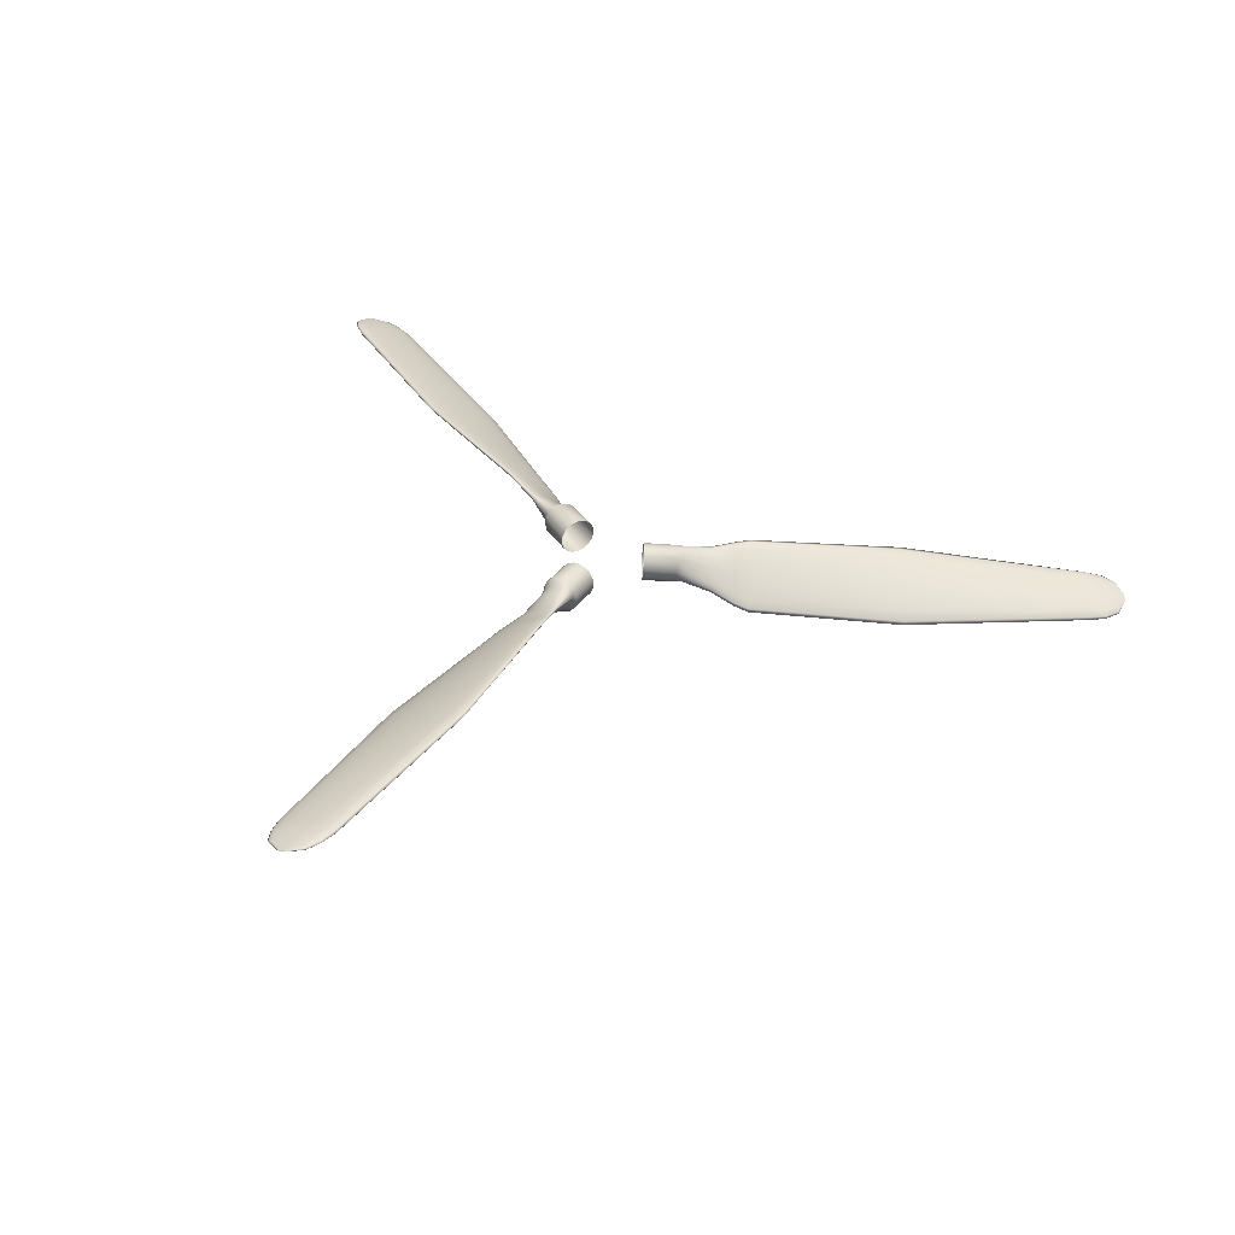
<metadata>
{"format":"obj","ext":"obj","renderer":"f3d","projection":"perspective","resolution":1024,"background":"white","views":[{"elev":34.0,"azim":109.1,"up":"+Z"}]}
</metadata>
<code>
g default
v 0.1604 0.7577 0.6987
v 0.1612 0.7618 0.6979
v 0.3376 0.7195 0.6912
v 0.3371 0.7169 0.693
v 0.013 0.7751 0.7024
v 0.01355 0.7781 0.7025
v 0.1608 0.7597 0.6949
v 0.3373 0.7177 0.6886
v 0.01331 0.7766 0.6995
v 0.3362 0.7117 0.6856
v 0.1594 0.7518 0.6901
v 0.01232 0.7708 0.6939
v 0.3346 0.7024 0.6826
v 0.1573 0.7394 0.6843
v 0.01071 0.7615 0.6867
v 0.3326 0.6913 0.68
v 0.1546 0.7242 0.6782
v 0.008747 0.7501 0.6788
v 0.3306 0.6801 0.6783
v 0.1518 0.7086 0.6729
v 0.006718 0.7385 0.6714
v 0.3288 0.6704 0.6777
v 0.1494 0.6951 0.6692
v 0.004935 0.7283 0.6658
v 0.3276 0.6637 0.6784
v 0.1477 0.6855 0.6675
v 0.003669 0.7211 0.6627
v 0.3271 0.6611 0.6801
v 0.147 0.6815 0.6683
v 0.003113 0.718 0.6627
v 0.3274 0.6629 0.6827
v 0.1473 0.6836 0.6713
v 0.003352 0.7195 0.6656
v 0.3285 0.6689 0.6858
v 0.1487 0.6915 0.6761
v 0.004349 0.7254 0.6712
v 0.3301 0.6782 0.6888
v 0.1509 0.7039 0.6819
v 0.005951 0.7347 0.6785
v 0.3321 0.6893 0.6914
v 0.1535 0.7191 0.688
v 0.007917 0.746 0.6864
v 0.3341 0.7005 0.6931
v 0.1563 0.7346 0.6933
v 0.009947 0.7577 0.6937
v 0.3359 0.7102 0.6936
v 0.1587 0.7482 0.697
v 0.01173 0.7679 0.6993
v -0.000854 0.7757 0.7005
v -0.00034 0.7785 0.7003
v -0.02395 0.7759 0.6968
v -0.0235 0.7784 0.6962
v -0.000546 0.7772 0.6975
v -0.02357 0.7778 0.6936
v -0.001436 0.772 0.6925
v -0.02414 0.7744 0.6896
v -0.002876 0.7636 0.6861
v -0.02514 0.7686 0.6848
v -0.00465 0.7534 0.6792
v -0.0264 0.7613 0.6798
v -0.006485 0.7429 0.6728
v -0.02774 0.7537 0.6755
v -0.008101 0.7336 0.668
v -0.02896 0.7468 0.6724
v -0.009252 0.7271 0.6655
v -0.02986 0.7417 0.6712
v -0.009766 0.7243 0.6657
v -0.03031 0.7393 0.6718
v -0.009562 0.7256 0.6684
v -0.03024 0.7398 0.6743
v -0.008669 0.7308 0.6734
v -0.02967 0.7432 0.6783
v -0.007228 0.7392 0.6799
v -0.02867 0.749 0.6832
v -0.005455 0.7494 0.6868
v -0.0274 0.7563 0.6882
v -0.003623 0.7599 0.6931
v -0.02606 0.764 0.6925
v -0.002005 0.7692 0.6979
v -0.02485 0.7709 0.6955
v 0.3697 0.6874 0.6871
v 0.3644 0.7028 0.6903
v 0.3647 0.7045 0.6897
v 0.3698 0.6878 0.6869
v 0.3525 0.7115 0.6919
v 0.353 0.7138 0.6909
v 0.3645 0.7032 0.6885
v 0.3697 0.6875 0.6865
v 0.3527 0.712 0.6891
v 0.3637 0.6991 0.687
v 0.3696 0.6867 0.6861
v 0.3517 0.7065 0.6868
v 0.3626 0.6929 0.6853
v 0.3694 0.6854 0.6856
v 0.3502 0.6981 0.6844
v 0.3613 0.6855 0.6837
v 0.3691 0.6838 0.6853
v 0.3484 0.6881 0.6822
v 0.36 0.678 0.6825
v 0.3688 0.6822 0.685
v 0.3466 0.6779 0.6805
v 0.3588 0.6716 0.6818
v 0.3685 0.6808 0.685
v 0.345 0.6692 0.6797
v 0.358 0.6673 0.6817
v 0.3684 0.6799 0.6851
v 0.344 0.6633 0.6798
v 0.3577 0.6656 0.6823
v 0.3683 0.6795 0.6853
v 0.3435 0.661 0.6809
v 0.358 0.667 0.6835
v 0.3683 0.6797 0.6857
v 0.3438 0.6628 0.6827
v 0.3587 0.671 0.685
v 0.3685 0.6806 0.6861
v 0.3448 0.6683 0.6849
v 0.3598 0.6772 0.6867
v 0.3687 0.6819 0.6865
v 0.3463 0.6767 0.6874
v 0.3611 0.6846 0.6883
v 0.369 0.6835 0.6869
v 0.3481 0.6867 0.6896
v 0.3625 0.6921 0.6895
v 0.3693 0.6851 0.6871
v 0.3499 0.6969 0.6912
v 0.3636 0.6985 0.6902
v 0.3695 0.6865 0.6872
v 0.3515 0.7056 0.692
v -0.05162 0.7778 0.6989
v -0.05092 0.7814 0.6957
v -0.0506 0.7829 0.6911
v -0.05072 0.7819 0.6856
v -0.05126 0.7786 0.6802
v -0.05213 0.7735 0.6756
v -0.05321 0.7674 0.6726
v -0.05432 0.7612 0.6715
v -0.0553 0.7558 0.6727
v -0.056 0.7521 0.6758
v -0.05631 0.7507 0.6805
v -0.05619 0.7517 0.6859
v -0.05565 0.755 0.6914
v -0.05478 0.7601 0.696
v -0.05371 0.7662 0.699
v -0.0526 0.7724 0.7
v -0.05827 0.7778 0.7006
v -0.05734 0.7826 0.6957
v -0.05679 0.7852 0.6892
v -0.05671 0.7852 0.6822
v -0.05712 0.7826 0.6758
v -0.05794 0.7777 0.6708
v -0.05906 0.7714 0.6681
v -0.06031 0.7645 0.6681
v -0.06148 0.7582 0.6708
v -0.06242 0.7533 0.6757
v -0.06297 0.7507 0.6822
v -0.06305 0.7507 0.6892
v -0.06264 0.7533 0.6956
v -0.06181 0.7582 0.7006
v -0.06069 0.7645 0.7032
v -0.05945 0.7714 0.7033
v -0.0899 0.7835 0.7002
v -0.08897 0.7883 0.6953
v -0.08843 0.791 0.6889
v -0.08835 0.791 0.6819
v -0.08875 0.7883 0.6754
v -0.08958 0.7834 0.6705
v -0.0907 0.7771 0.6678
v -0.09194 0.7702 0.6678
v -0.09312 0.7639 0.6705
v -0.09405 0.759 0.6754
v -0.0946 0.7564 0.6818
v -0.09468 0.7564 0.6888
v -0.09427 0.759 0.6953
v -0.09345 0.7639 0.7002
v -0.09233 0.7703 0.7029
v -0.09108 0.7771 0.7029
g polySurface28 pasted__polySurface196
f 1 4 3 2
f 2 6 5 1
f 2 3 8 7
f 7 9 6 2
f 10 11 7 8
f 11 12 9 7
f 13 14 11 10
f 14 15 12 11
f 16 17 14 13
f 17 18 15 14
f 19 20 17 16
f 20 21 18 17
f 22 23 20 19
f 23 24 21 20
f 25 26 23 22
f 28 29 26 25
f 29 30 27 26
f 31 32 29 28
f 32 33 30 29
f 34 35 32 31
f 35 36 33 32
f 37 38 35 34
f 38 39 36 35
f 40 41 38 37
f 41 42 39 38
f 43 44 41 40
f 44 45 42 41
f 46 47 44 43
f 47 48 45 44
f 4 1 47 46
f 1 5 48 47
f 5 6 50 49
f 49 50 52 51
f 6 9 53 50
f 50 53 54 52
f 9 12 55 53
f 53 55 56 54
f 12 15 57 55
f 55 57 58 56
f 15 18 59 57
f 57 59 60 58
f 18 21 61 59
f 59 61 62 60
f 21 24 63 61
f 61 63 64 62
f 24 27 65 63
f 63 65 66 64
f 27 30 67 65
f 65 67 68 66
f 30 33 69 67
f 67 69 70 68
f 33 36 71 69
f 69 71 72 70
f 36 39 73 71
f 71 73 74 72
f 39 42 75 73
f 73 75 76 74
f 42 45 77 75
f 75 77 78 76
f 45 48 79 77
f 77 79 80 78
f 5 49 79 48
f 49 51 80 79
f 81 84 83 82
f 82 83 86 85
f 84 88 87 83
f 83 87 89 86
f 88 91 90 87
f 87 90 92 89
f 91 94 93 90
f 90 93 95 92
f 94 97 96 93
f 93 96 98 95
f 97 100 99 96
f 96 99 101 98
f 100 103 102 99
f 99 102 104 101
f 103 106 105 102
f 102 105 107 104
f 106 109 108 105
f 105 108 110 107
f 109 112 111 108
f 108 111 113 110
f 112 115 114 111
f 111 114 116 113
f 115 118 117 114
f 114 117 119 116
f 118 121 120 117
f 117 120 122 119
f 121 124 123 120
f 120 123 125 122
f 124 127 126 123
f 123 126 128 125
f 81 82 126 127
f 82 85 128 126
f 85 86 3 4
f 86 89 8 3
f 89 92 10 8
f 92 95 13 10
f 95 98 16 13
f 98 101 19 16
f 101 104 22 19
f 104 107 25 22
f 107 110 28 25
f 110 113 31 28
f 113 116 34 31
f 116 119 37 34
f 119 122 40 37
f 122 125 43 40
f 125 128 46 43
f 85 4 46 128
f 51 52 130 129
f 52 54 131 130
f 54 56 132 131
f 56 58 133 132
f 58 60 134 133
f 60 62 135 134
f 62 64 136 135
f 64 66 137 136
f 66 68 138 137
f 68 70 139 138
f 70 72 140 139
f 72 74 141 140
f 74 76 142 141
f 76 78 143 142
f 78 80 144 143
f 51 129 144 80
f 130 146 145 129
f 131 147 146 130
f 132 148 147 131
f 133 149 148 132
f 134 150 149 133
f 135 151 150 134
f 136 152 151 135
f 137 153 152 136
f 138 154 153 137
f 139 155 154 138
f 140 156 155 139
f 141 157 156 140
f 142 158 157 141
f 143 159 158 142
f 144 160 159 143
f 144 129 145 160
f 146 162 161 145
f 147 163 162 146
f 148 164 163 147
f 149 165 164 148
f 150 166 165 149
f 151 167 166 150
f 152 168 167 151
f 153 169 168 152
f 154 170 169 153
f 155 171 170 154
f 156 172 171 155
f 157 173 172 156
f 158 174 173 157
f 159 175 174 158
f 175 159 160 176
f 160 145 161 176
g default
v -0.4213 0.4067 0.7211
v -0.4234 0.4086 0.7225
v -0.3002 0.5417 0.719
v -0.2971 0.539 0.7188
v -0.2118 0.6608 0.7131
v -0.2094 0.6589 0.7136
v -0.4226 0.4075 0.7183
v -0.2985 0.5399 0.7156
v -0.2104 0.6594 0.7104
v -0.427 0.4109 0.7144
v -0.3043 0.5443 0.7097
v -0.2146 0.6624 0.7041
v -0.434 0.4165 0.7101
v -0.3135 0.5515 0.7022
v -0.2213 0.6674 0.6957
v -0.4424 0.4233 0.7061
v -0.3249 0.5605 0.6942
v -0.2296 0.6736 0.6863
v -0.451 0.4303 0.7029
v -0.3366 0.5698 0.6868
v -0.2382 0.6801 0.6775
v -0.4585 0.4365 0.701
v -0.3468 0.578 0.6812
v -0.2457 0.6859 0.6705
v -0.4636 0.4409 0.7007
v -0.3541 0.5839 0.6783
v -0.2511 0.6901 0.6665
v -0.4658 0.4428 0.7021
v -0.3573 0.5866 0.6785
v -0.2535 0.6921 0.666
v -0.4645 0.442 0.7049
v -0.3559 0.5857 0.6817
v -0.2525 0.6915 0.6691
v -0.4601 0.4386 0.7087
v -0.3501 0.5813 0.6876
v -0.2483 0.6885 0.6754
v -0.4531 0.433 0.713
v -0.3408 0.5741 0.6951
v -0.2415 0.6836 0.6839
v -0.4447 0.4262 0.7171
v -0.3295 0.5652 0.7031
v -0.2333 0.6773 0.6932
v -0.4361 0.4192 0.7203
v -0.3178 0.5559 0.7105
v -0.2247 0.6708 0.7021
v -0.4286 0.413 0.7222
v -0.3075 0.5476 0.7161
v -0.2172 0.6651 0.709
v -0.2042 0.6722 0.7101
v -0.202 0.6704 0.7104
v -0.1922 0.6916 0.7047
v -0.1903 0.6899 0.7044
v -0.2029 0.6708 0.7074
v -0.1905 0.6899 0.7018
v -0.2066 0.6735 0.7018
v -0.1929 0.6915 0.6974
v -0.2127 0.678 0.6943
v -0.1971 0.6946 0.6918
v -0.2201 0.6836 0.686
v -0.2024 0.6986 0.6859
v -0.2279 0.6895 0.6783
v -0.2081 0.7029 0.6806
v -0.2347 0.6948 0.6723
v -0.2132 0.707 0.6766
v -0.2396 0.6987 0.6689
v -0.2171 0.71 0.6746
v -0.2418 0.7005 0.6687
v -0.219 0.7117 0.675
v -0.241 0.7001 0.6716
v -0.2188 0.7117 0.6775
v -0.2372 0.6974 0.6773
v -0.2163 0.7101 0.6819
v -0.2312 0.6929 0.6848
v -0.2122 0.707 0.6875
v -0.2237 0.6873 0.693
v -0.2068 0.703 0.6935
v -0.2159 0.6814 0.7007
v -0.2012 0.6987 0.6988
v -0.2091 0.6761 0.7067
v -0.196 0.6946 0.7028
v -0.4648 0.3941 0.7156
v -0.449 0.3916 0.7202
v -0.4477 0.3904 0.7199
v -0.4645 0.3938 0.7154
v -0.4357 0.3978 0.722
v -0.4339 0.3962 0.7212
v -0.4487 0.3911 0.7186
v -0.4647 0.3939 0.715
v -0.4352 0.397 0.7192
v -0.4517 0.3935 0.7165
v -0.4653 0.3944 0.7145
v -0.4393 0.4003 0.7162
v -0.4564 0.3973 0.714
v -0.4663 0.3952 0.7139
v -0.4456 0.4053 0.7127
v -0.4621 0.4019 0.7114
v -0.4675 0.3962 0.7133
v -0.4533 0.4115 0.7091
v -0.4677 0.4065 0.7091
v -0.4687 0.3972 0.7129
v -0.461 0.4178 0.7061
v -0.4726 0.4105 0.7075
v -0.4698 0.3981 0.7126
v -0.4677 0.4233 0.7041
v -0.476 0.4133 0.7069
v -0.4705 0.3987 0.7125
v -0.4723 0.4272 0.7034
v -0.4773 0.4145 0.7072
v -0.4708 0.399 0.7127
v -0.4741 0.4288 0.7041
v -0.4763 0.4138 0.7086
v -0.4707 0.3989 0.7131
v -0.4728 0.4279 0.7061
v -0.4733 0.4114 0.7106
v -0.47 0.3984 0.7137
v -0.4687 0.4247 0.7091
v -0.4686 0.4076 0.7132
v -0.469 0.3976 0.7143
v -0.4624 0.4196 0.7127
v -0.463 0.403 0.7157
v -0.4678 0.3966 0.7149
v -0.4547 0.4134 0.7162
v -0.4573 0.3984 0.718
v -0.4666 0.3956 0.7153
v -0.447 0.4071 0.7192
v -0.4524 0.3944 0.7196
v -0.4655 0.3947 0.7156
v -0.4403 0.4016 0.7212
v -0.1769 0.7148 0.7048
v -0.1739 0.712 0.7022
v -0.1725 0.7104 0.6978
v -0.1729 0.7103 0.6922
v -0.1752 0.7116 0.6864
v -0.1788 0.7143 0.6812
v -0.1834 0.7178 0.6773
v -0.1881 0.7217 0.6755
v -0.1923 0.7253 0.6759
v -0.1953 0.7281 0.6785
v -0.1967 0.7297 0.6829
v -0.1963 0.7298 0.6884
v -0.1941 0.7284 0.6942
v -0.1904 0.7258 0.6995
v -0.1859 0.7223 0.7033
v -0.1811 0.7184 0.7052
v -0.1737 0.7208 0.7059
v -0.1697 0.7169 0.7017
v -0.1673 0.7143 0.6957
v -0.1668 0.7134 0.6888
v -0.1685 0.7142 0.6821
v -0.1719 0.7166 0.6765
v -0.1767 0.7203 0.673
v -0.182 0.7248 0.672
v -0.187 0.7292 0.6738
v -0.1911 0.7331 0.678
v -0.1935 0.7357 0.684
v -0.194 0.7366 0.6909
v -0.1923 0.7358 0.6977
v -0.1889 0.7334 0.7032
v -0.1841 0.7297 0.7067
v -0.1788 0.7252 0.7077
v -0.1529 0.7452 0.7038
v -0.1489 0.7414 0.6996
v -0.1465 0.7388 0.6935
v -0.146 0.7378 0.6866
v -0.1477 0.7386 0.6799
v -0.1511 0.741 0.6743
v -0.1559 0.7448 0.6708
v -0.1612 0.7492 0.6699
v -0.1663 0.7537 0.6716
v -0.1703 0.7575 0.6758
v -0.1727 0.7601 0.6819
v -0.1732 0.7611 0.6888
v -0.1715 0.7603 0.6955
v -0.1681 0.7578 0.7011
v -0.1633 0.7541 0.7046
v -0.158 0.7497 0.7055
g pasted__polySurface196 polySurface26
f 177 180 179 178
f 180 182 181 179
f 183 184 180 177
f 184 185 182 180
f 186 187 184 183
f 187 188 185 184
f 189 190 187 186
f 190 191 188 187
f 192 193 190 189
f 193 194 191 190
f 195 196 193 192
f 196 197 194 193
f 198 199 196 195
f 199 200 197 196
f 201 202 199 198
f 202 203 200 199
f 204 205 202 201
f 205 206 203 202
f 207 208 205 204
f 208 209 206 205
f 210 211 208 207
f 211 212 209 208
f 213 214 211 210
f 214 215 212 211
f 216 217 214 213
f 217 218 215 214
f 219 220 217 216
f 220 221 218 217
f 222 223 220 219
f 223 224 221 220
f 178 179 223 222
f 179 181 224 223
f 181 182 226 225
f 225 226 228 227
f 182 185 229 226
f 226 229 230 228
f 185 188 231 229
f 229 231 232 230
f 188 191 233 231
f 231 233 234 232
f 191 194 235 233
f 233 235 236 234
f 194 197 237 235
f 235 237 238 236
f 197 200 239 237
f 237 239 240 238
f 200 203 241 239
f 239 241 242 240
f 203 206 243 241
f 241 243 244 242
f 206 209 245 243
f 243 245 246 244
f 209 212 247 245
f 245 247 248 246
f 212 215 249 247
f 247 249 250 248
f 215 218 251 249
f 249 251 252 250
f 218 221 253 251
f 251 253 254 252
f 221 224 255 253
f 253 255 256 254
f 181 225 255 224
f 225 227 256 255
f 257 260 259 258
f 258 259 262 261
f 260 264 263 259
f 259 263 265 262
f 264 267 266 263
f 263 266 268 265
f 267 270 269 266
f 266 269 271 268
f 270 273 272 269
f 269 272 274 271
f 273 276 275 272
f 272 275 277 274
f 276 279 278 275
f 275 278 280 277
f 279 282 281 278
f 278 281 283 280
f 282 285 284 281
f 281 284 286 283
f 285 288 287 284
f 284 287 289 286
f 288 291 290 287
f 287 290 292 289
f 291 294 293 290
f 290 293 295 292
f 294 297 296 293
f 293 296 298 295
f 297 300 299 296
f 296 299 301 298
f 300 303 302 299
f 299 302 304 301
f 257 258 302 303
f 258 261 304 302
f 261 262 177 178
f 262 265 183 177
f 265 268 186 183
f 268 271 189 186
f 271 274 192 189
f 274 277 195 192
f 277 280 198 195
f 280 283 201 198
f 283 286 204 201
f 286 289 207 204
f 289 292 210 207
f 292 295 213 210
f 295 298 216 213
f 298 301 219 216
f 301 304 222 219
f 261 178 222 304
f 227 228 306 305
f 228 230 307 306
f 230 232 308 307
f 232 234 309 308
f 234 236 310 309
f 236 238 311 310
f 238 240 312 311
f 240 242 313 312
f 242 244 314 313
f 244 246 315 314
f 246 248 316 315
f 248 250 317 316
f 250 252 318 317
f 252 254 319 318
f 254 256 320 319
f 227 305 320 256
f 306 322 321 305
f 307 323 322 306
f 308 324 323 307
f 309 325 324 308
f 310 326 325 309
f 311 327 326 310
f 312 328 327 311
f 313 329 328 312
f 314 330 329 313
f 315 331 330 314
f 316 332 331 315
f 317 333 332 316
f 318 334 333 317
f 319 335 334 318
f 320 336 335 319
f 320 305 321 336
f 322 338 337 321
f 323 339 338 322
f 324 340 339 323
f 325 341 340 324
f 326 342 341 325
f 327 343 342 326
f 328 344 343 327
f 329 345 344 328
f 330 346 345 329
f 331 347 346 330
f 332 348 347 331
f 333 349 348 332
f 334 350 349 333
f 335 351 350 334
f 351 335 336 352
f 336 321 337 352
g default
v -0.1593 0.8513 0.6969
v -0.1485 0.8212 0.6994
v -0.1547 0.8187 0.6975
v -0.1656 0.8489 0.695
v -0.1419 0.8234 0.6986
v -0.1528 0.8536 0.6961
v -0.1469 0.8554 0.6927
v -0.1361 0.8253 0.6952
v -0.1427 0.8565 0.6872
v -0.1319 0.8263 0.6897
v -0.1408 0.8566 0.6805
v -0.1299 0.8265 0.683
v -0.1413 0.8558 0.6736
v -0.1305 0.8257 0.6761
v -0.1444 0.8542 0.6675
v -0.1335 0.8241 0.67
v -0.1494 0.8521 0.6632
v -0.1386 0.8219 0.6657
v -0.1557 0.8496 0.6613
v -0.1449 0.8195 0.6638
v -0.1623 0.8474 0.6621
v -0.1514 0.8172 0.6646
v -0.1681 0.8455 0.6655
v -0.1572 0.8154 0.668
v -0.1723 0.8445 0.671
v -0.1615 0.8143 0.6735
v -0.1743 0.8443 0.6777
v -0.1634 0.8142 0.6802
v -0.1737 0.8451 0.6846
v -0.1628 0.815 0.6871
v -0.1706 0.8467 0.6907
v -0.1598 0.8166 0.6932
v -0.1639 0.8563 0.6933
v -0.1691 0.8544 0.6928
v -0.158 0.8583 0.6916
v -0.1525 0.86 0.6879
v -0.148 0.8612 0.6827
v -0.1453 0.8616 0.677
v -0.1448 0.8614 0.6714
v -0.1466 0.8603 0.667
v -0.1504 0.8588 0.6643
v -0.1556 0.8569 0.6638
v -0.1614 0.8549 0.6656
v -0.167 0.8532 0.6693
v -0.1714 0.852 0.6744
v -0.1741 0.8516 0.6802
v -0.1746 0.8518 0.6857
v -0.1728 0.8528 0.6902
v -0.1815 0.879 0.6887
v -0.1768 0.8805 0.6869
v -0.1705 0.8824 0.683
v -0.1635 0.8845 0.6778
v -0.157 0.8864 0.672
v -0.1519 0.8878 0.6666
v -0.149 0.8884 0.6622
v -0.1487 0.8883 0.6596
v -0.1511 0.8874 0.6593
v -0.1558 0.8859 0.6611
v -0.1621 0.884 0.665
v -0.169 0.8819 0.6702
v -0.1755 0.88 0.676
v -0.1806 0.8787 0.6814
v -0.1836 0.878 0.6858
v -0.1838 0.8781 0.6884
v -0.3145 1.235 0.6502
v -0.3089 1.237 0.6496
v -0.3049 1.221 0.6529
v -0.3113 1.219 0.653
v -0.3007 1.24 0.6478
v -0.2927 1.225 0.6512
v -0.2911 1.243 0.645
v -0.2821 1.228 0.6482
v -0.2818 1.246 0.6416
v -0.2748 1.232 0.6443
v -0.274 1.249 0.6382
v -0.2662 1.234 0.6402
v -0.2689 1.25 0.6353
v -0.2608 1.236 0.6365
v -0.2674 1.251 0.6333
v -0.2593 1.236 0.6337
v -0.2696 1.25 0.6326
v -0.2619 1.235 0.6323
v -0.2753 1.248 0.6331
v -0.2683 1.233 0.6324
v -0.2835 1.245 0.635
v -0.2775 1.23 0.6341
v -0.293 1.242 0.6378
v -0.2881 1.226 0.6371
v -0.3024 1.239 0.6412
v -0.2985 1.223 0.641
v -0.3102 1.236 0.6446
v -0.307 1.22 0.6451
v -0.3153 1.234 0.6475
v -0.3125 1.218 0.6488
v -0.3168 1.234 0.6495
v -0.314 1.218 0.6516
v -0.3131 1.249 0.6467
v -0.309 1.251 0.6461
v -0.3027 1.261 0.6412
v -0.3018 1.261 0.6412
v -0.303 1.253 0.6447
v -0.3005 1.262 0.6409
v -0.2959 1.255 0.6426
v -0.299 1.262 0.6405
v -0.289 1.257 0.6401
v -0.2975 1.263 0.64
v -0.2833 1.259 0.6377
v -0.2963 1.263 0.6394
v -0.2795 1.26 0.6357
v -0.2955 1.263 0.6389
v -0.2783 1.261 0.6344
v -0.2953 1.263 0.6385
v -0.28 1.26 0.634
v -0.2957 1.263 0.6383
v -0.2841 1.259 0.6346
v -0.2966 1.263 0.6383
v -0.2901 1.257 0.636
v -0.2979 1.262 0.6385
v -0.2971 1.254 0.6382
v -0.2994 1.262 0.6389
v -0.304 1.252 0.6406
v -0.3009 1.261 0.6395
v -0.3098 1.25 0.643
v -0.3021 1.261 0.6401
v -0.3136 1.249 0.645
v -0.3029 1.261 0.6406
v -0.3147 1.249 0.6463
v -0.3031 1.261 0.641
v -0.1925 0.8995 0.6907
v -0.1865 0.9014 0.6875
v -0.1987 0.912 0.6916
v -0.1922 0.914 0.6878
v -0.1781 0.9039 0.6816
v -0.1829 0.9168 0.681
v -0.1686 0.9067 0.6741
v -0.1724 0.9198 0.6723
v -0.1595 0.9093 0.6661
v -0.1623 0.9227 0.6632
v -0.1521 0.9113 0.6587
v -0.1541 0.925 0.6549
v -0.1475 0.9125 0.6531
v -0.149 0.9263 0.6487
v -0.1465 0.9126 0.6502
v -0.1478 0.9265 0.6456
v -0.1492 0.9117 0.6504
v -0.1507 0.9254 0.646
v -0.1552 0.9098 0.6537
v -0.1573 0.9234 0.6499
v -0.1636 0.9073 0.6595
v -0.1665 0.9206 0.6567
v -0.1731 0.9045 0.667
v -0.177 0.9176 0.6653
v -0.1822 0.9019 0.6751
v -0.1871 0.9147 0.6745
v -0.1897 0.8998 0.6825
v -0.1954 0.9124 0.6828
v -0.1942 0.8986 0.688
v -0.2005 0.9111 0.689
v -0.1952 0.8985 0.6909
v -0.2017 0.911 0.6921
v -0.2578 1.047 0.6758
v -0.2489 1.05 0.6731
v -0.2332 1.054 0.6678
v -0.2188 1.059 0.6607
v -0.208 1.063 0.6529
v -0.1966 1.067 0.6456
v -0.1895 1.069 0.6399
v -0.1878 1.069 0.6367
v -0.1917 1.068 0.6365
v -0.2006 1.065 0.6392
v -0.2132 1.061 0.6445
v -0.2276 1.056 0.6516
v -0.2415 1.052 0.6594
v -0.2529 1.048 0.6667
v -0.26 1.046 0.6723
v -0.2617 1.046 0.6756
g pasted__polySurface196 polySurface27
f 353 356 355 354
f 357 358 353 354
f 358 357 360 359
f 359 360 362 361
f 361 362 364 363
f 363 364 366 365
f 365 366 368 367
f 367 368 370 369
f 369 370 372 371
f 371 372 374 373
f 373 374 376 375
f 375 376 378 377
f 377 378 380 379
f 379 380 382 381
f 381 382 384 383
f 383 384 355 356
f 385 386 356 353
f 385 353 358 387
f 387 358 359 388
f 388 359 361 389
f 389 361 363 390
f 390 363 365 391
f 391 365 367 392
f 392 367 369 393
f 393 369 371 394
f 394 371 373 395
f 395 373 375 396
f 396 375 377 397
f 397 377 379 398
f 398 379 381 399
f 399 381 383 400
f 400 383 356 386
f 401 386 385 402
f 403 402 385 387
f 404 403 387 388
f 405 404 388 389
f 406 405 389 390
f 407 406 390 391
f 408 407 391 392
f 409 408 392 393
f 410 409 393 394
f 411 410 394 395
f 412 411 395 396
f 413 412 396 397
f 414 413 397 398
f 415 414 398 399
f 416 415 399 400
f 401 416 400 386
f 417 420 419 418
f 421 418 419 422
f 423 421 422 424
f 425 423 424 426
f 427 425 426 428
f 429 427 428 430
f 431 429 430 432
f 433 431 432 434
f 435 433 434 436
f 437 435 436 438
f 439 437 438 440
f 441 439 440 442
f 443 441 442 444
f 445 443 444 446
f 447 445 446 448
f 417 447 448 420
f 449 417 418 450
f 451 449 450 452
f 453 450 418 421
f 454 452 450 453
f 455 453 421 423
f 456 454 453 455
f 457 455 423 425
f 458 456 455 457
f 459 457 425 427
f 460 458 457 459
f 461 459 427 429
f 462 460 459 461
f 463 461 429 431
f 464 462 461 463
f 465 463 431 433
f 466 464 463 465
f 467 465 433 435
f 468 466 465 467
f 469 467 435 437
f 470 468 467 469
f 471 469 437 439
f 472 470 469 471
f 473 471 439 441
f 474 472 471 473
f 475 473 441 443
f 476 474 473 475
f 477 475 443 445
f 478 476 475 477
f 479 477 445 447
f 480 478 477 479
f 449 479 447 417
f 451 480 479 449
f 481 401 402 482
f 483 481 482 484
f 485 482 402 403
f 486 484 482 485
f 487 485 403 404
f 488 486 485 487
f 489 487 404 405
f 490 488 487 489
f 491 489 405 406
f 492 490 489 491
f 493 491 406 407
f 494 492 491 493
f 495 493 407 408
f 496 494 493 495
f 497 495 408 409
f 498 496 495 497
f 499 497 409 410
f 500 498 497 499
f 501 499 410 411
f 502 500 499 501
f 503 501 411 412
f 504 502 501 503
f 505 503 412 413
f 506 504 503 505
f 507 505 413 414
f 508 506 505 507
f 509 507 414 415
f 510 508 507 509
f 511 509 415 416
f 512 510 509 511
f 481 511 416 401
f 483 512 511 481
f 513 483 484 514
f 420 513 514 419
f 514 484 486 515
f 419 514 515 422
f 515 486 488 516
f 422 515 516 424
f 516 488 490 517
f 424 516 517 426
f 517 490 492 518
f 426 517 518 428
f 518 492 494 519
f 428 518 519 430
f 519 494 496 520
f 430 519 520 432
f 520 496 498 521
f 432 520 521 434
f 521 498 500 522
f 434 521 522 436
f 522 500 502 523
f 436 522 523 438
f 523 502 504 524
f 438 523 524 440
f 524 504 506 525
f 440 524 525 442
f 525 506 508 526
f 442 525 526 444
f 526 508 510 527
f 444 526 527 446
f 527 510 512 528
f 446 527 528 448
f 528 512 483 513
f 448 528 513 420

</code>
